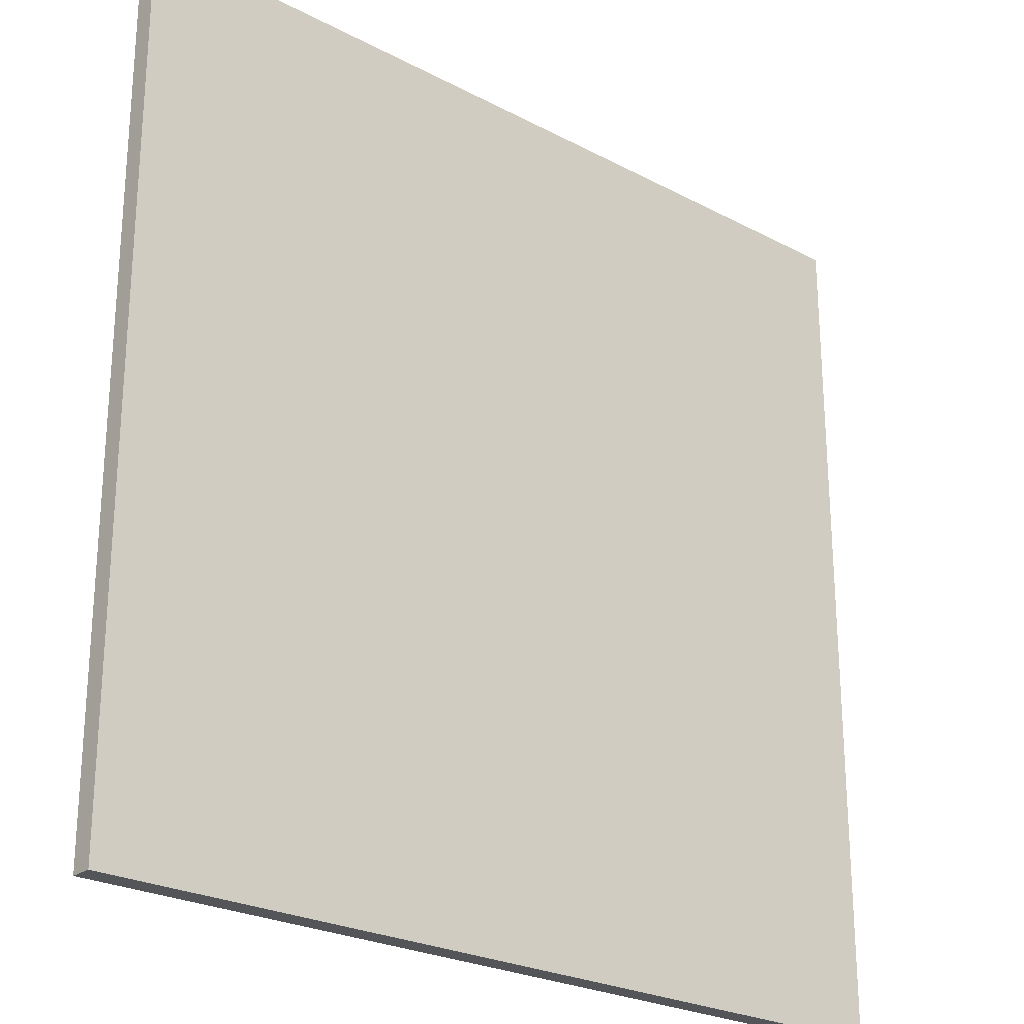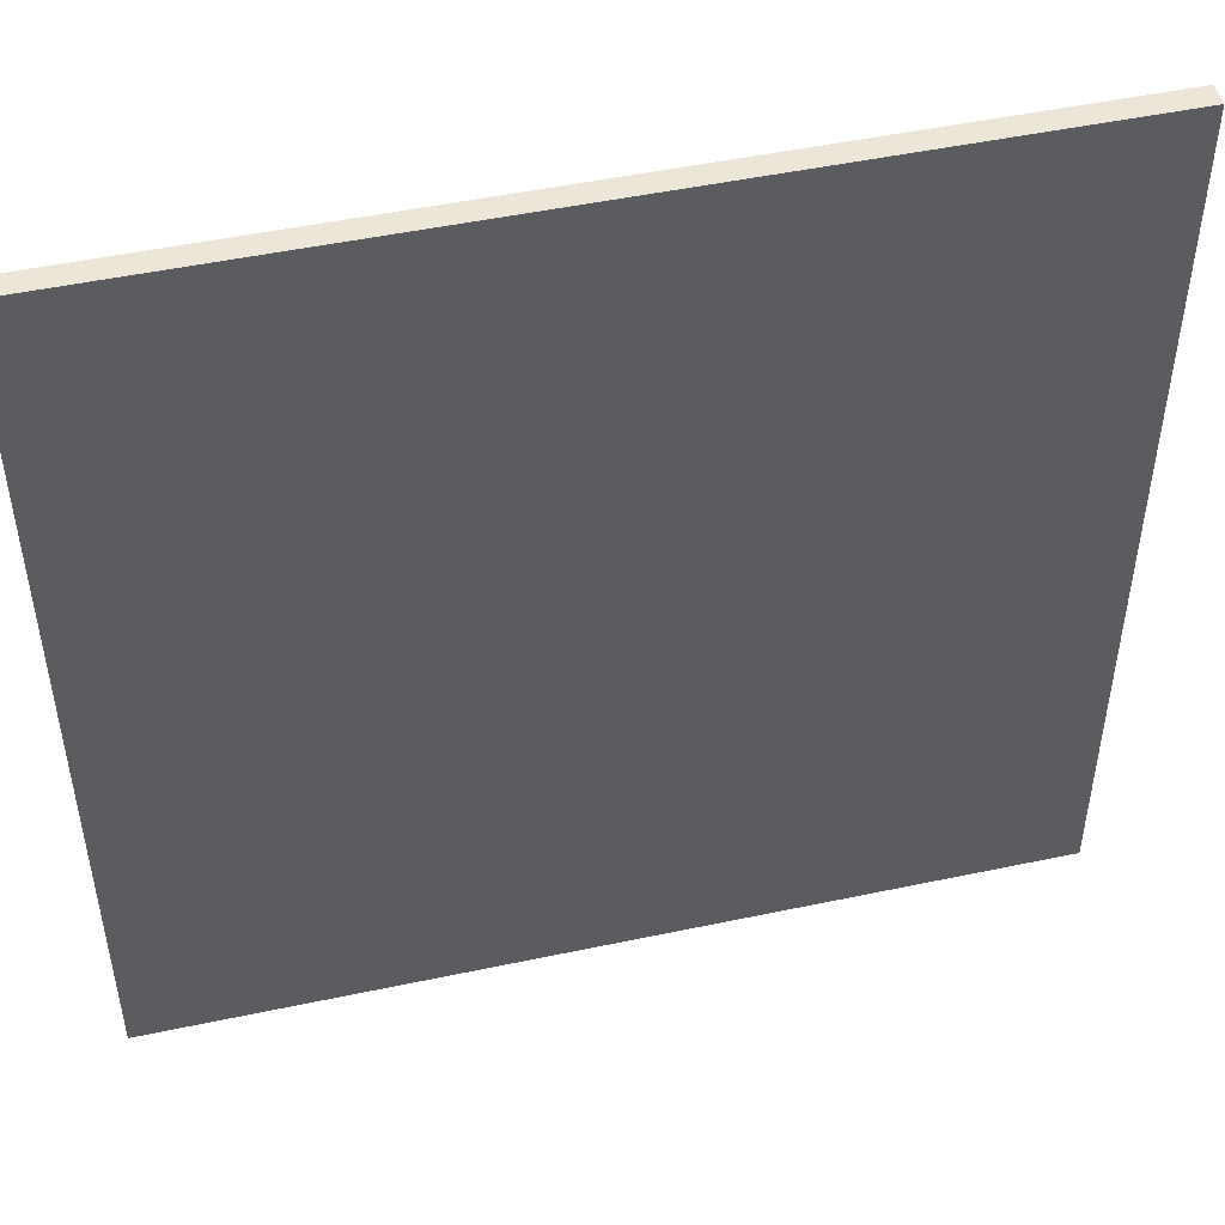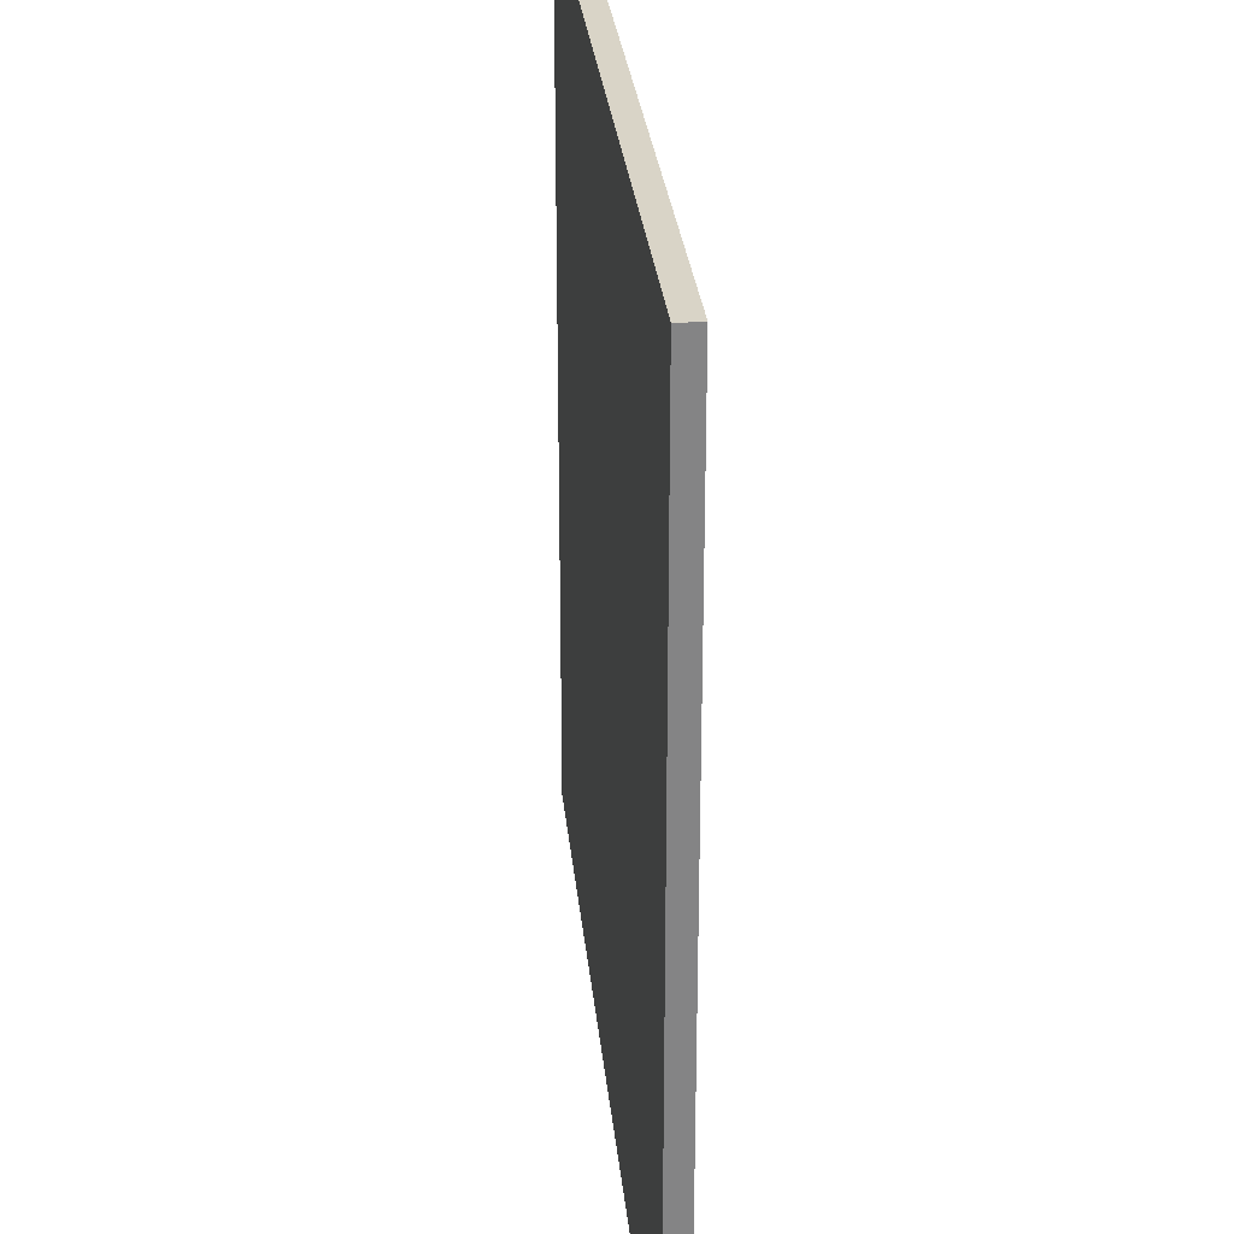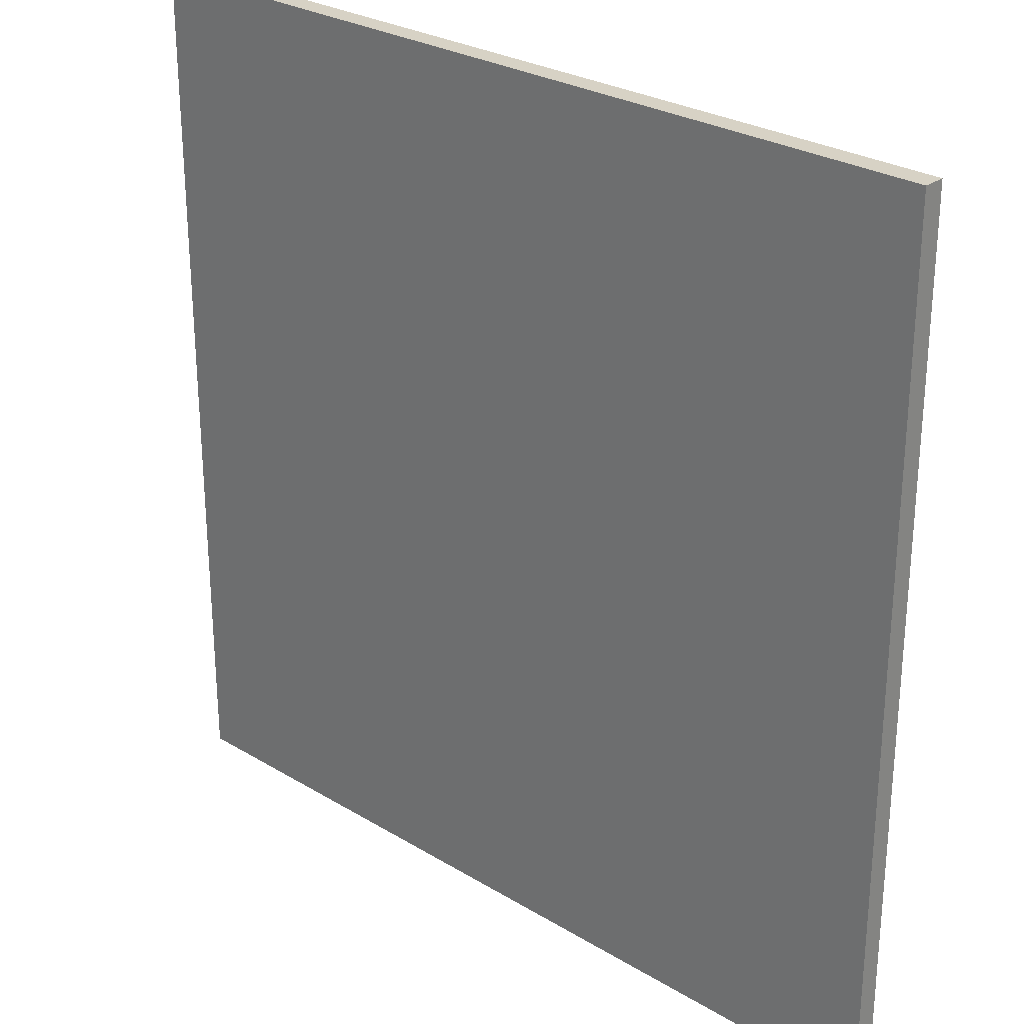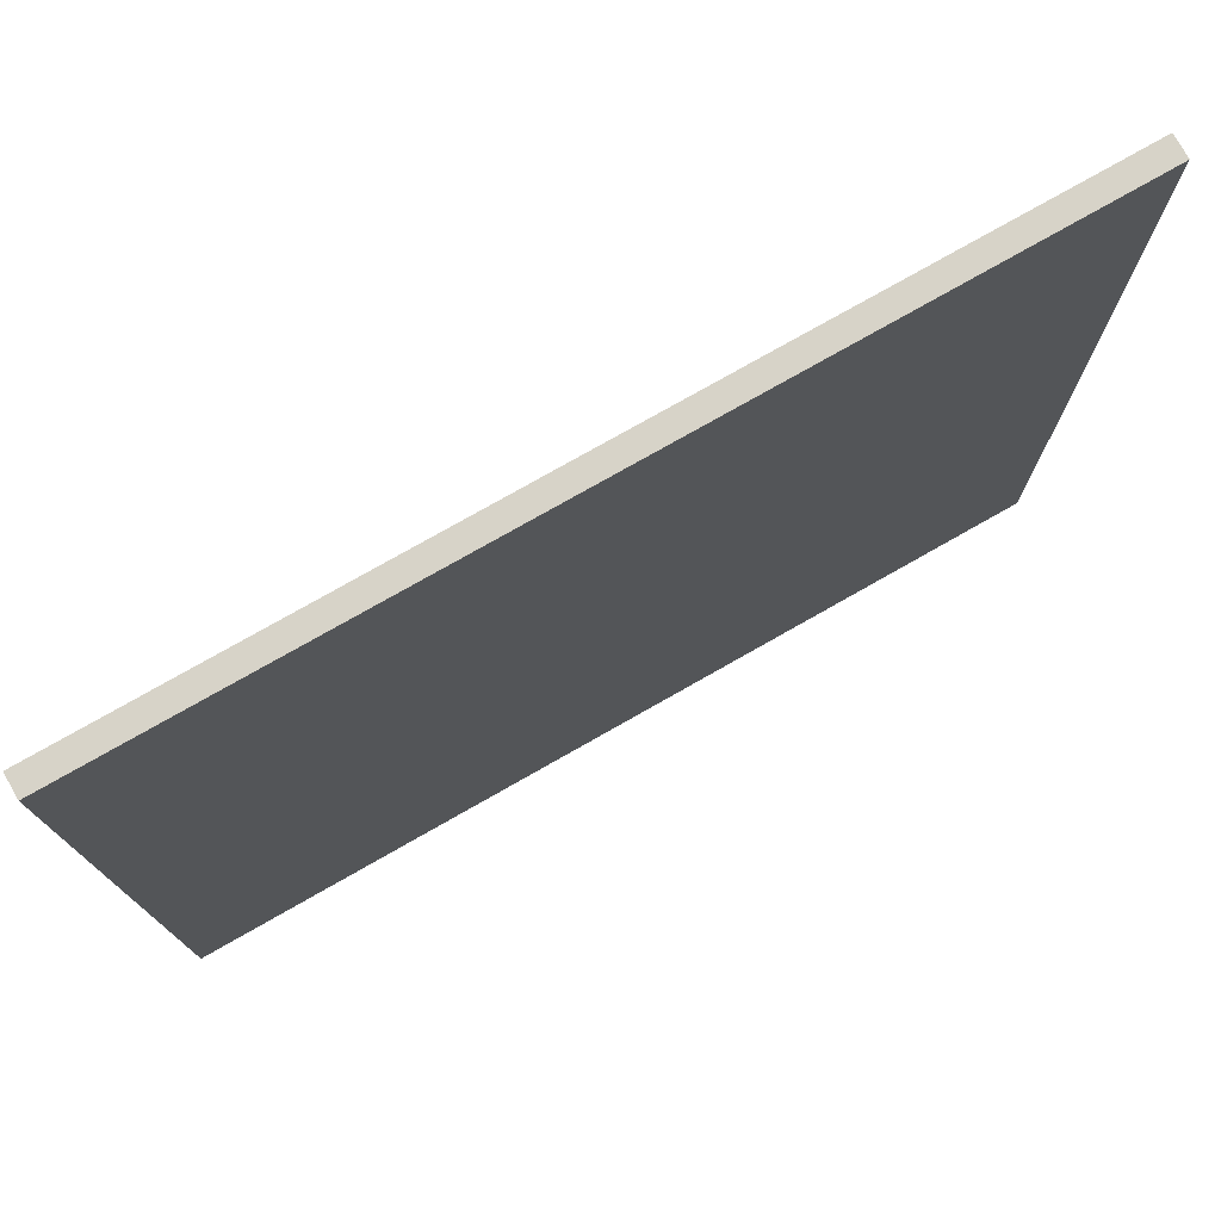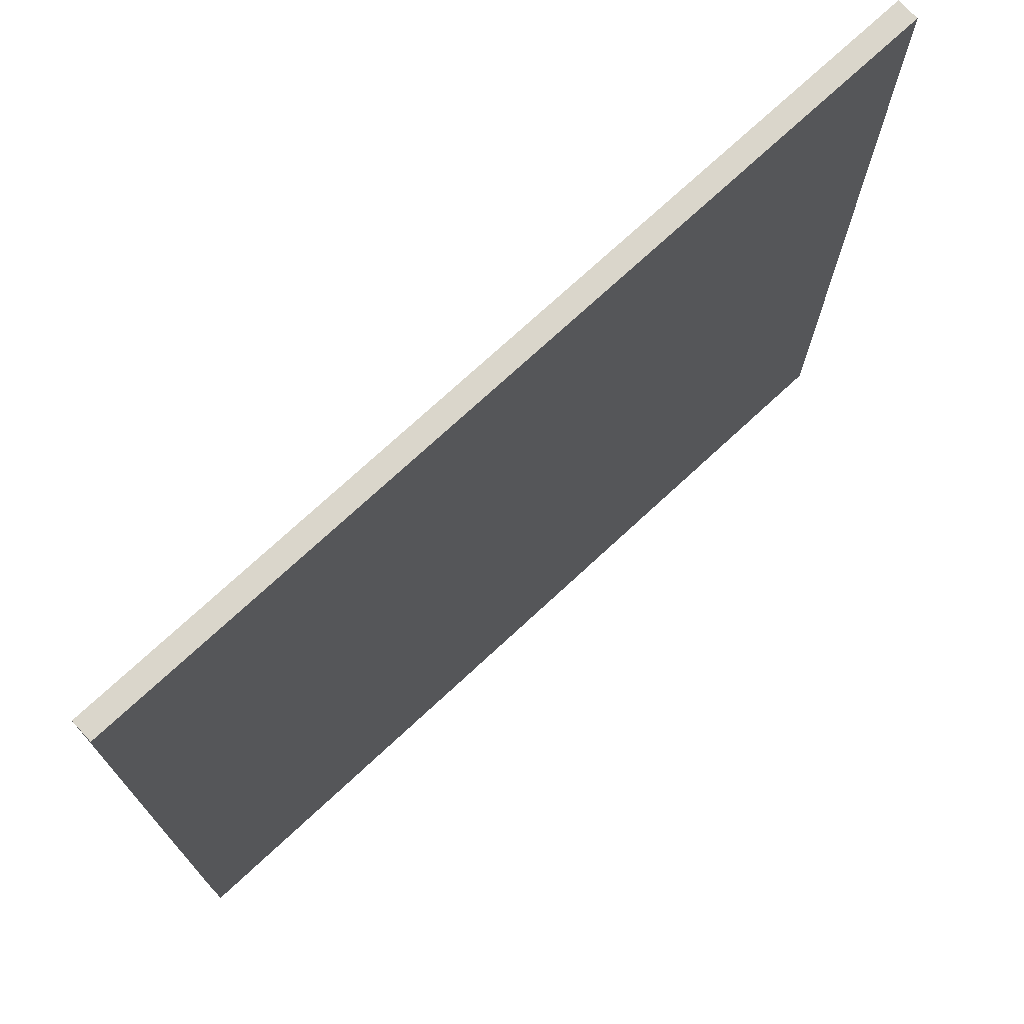
<metadata>
{"format":"obj","ext":"obj","renderer":"f3d","projection":"perspective","resolution":1024,"background":"white","views":[{"elev":-24.8,"azim":-40.7,"up":"+Z"},{"elev":48.8,"azim":-13.3,"up":"+Z"},{"elev":28.8,"azim":-95.6,"up":"+Z"},{"elev":27.5,"azim":-137.2,"up":"+Z"},{"elev":76.9,"azim":150.4,"up":"+Z"},{"elev":73.8,"azim":-42.8,"up":"+Z"}]}
</metadata>
<code>
o Cube
v 4 0.02826 -4
v 4 -0.1717 -4
v 4 0.02826 4
v 4 -0.1717 4
v -4 0.02826 -4
v -4 -0.1717 -4
v -4 0.02826 4
v -4 -0.1717 4
f 5 3 1
f 3 8 4
f 7 6 8
f 2 8 6
f 1 4 2
f 5 2 6
f 5 7 3
f 3 7 8
f 7 5 6
f 2 4 8
f 1 3 4
f 5 1 2

</code>
